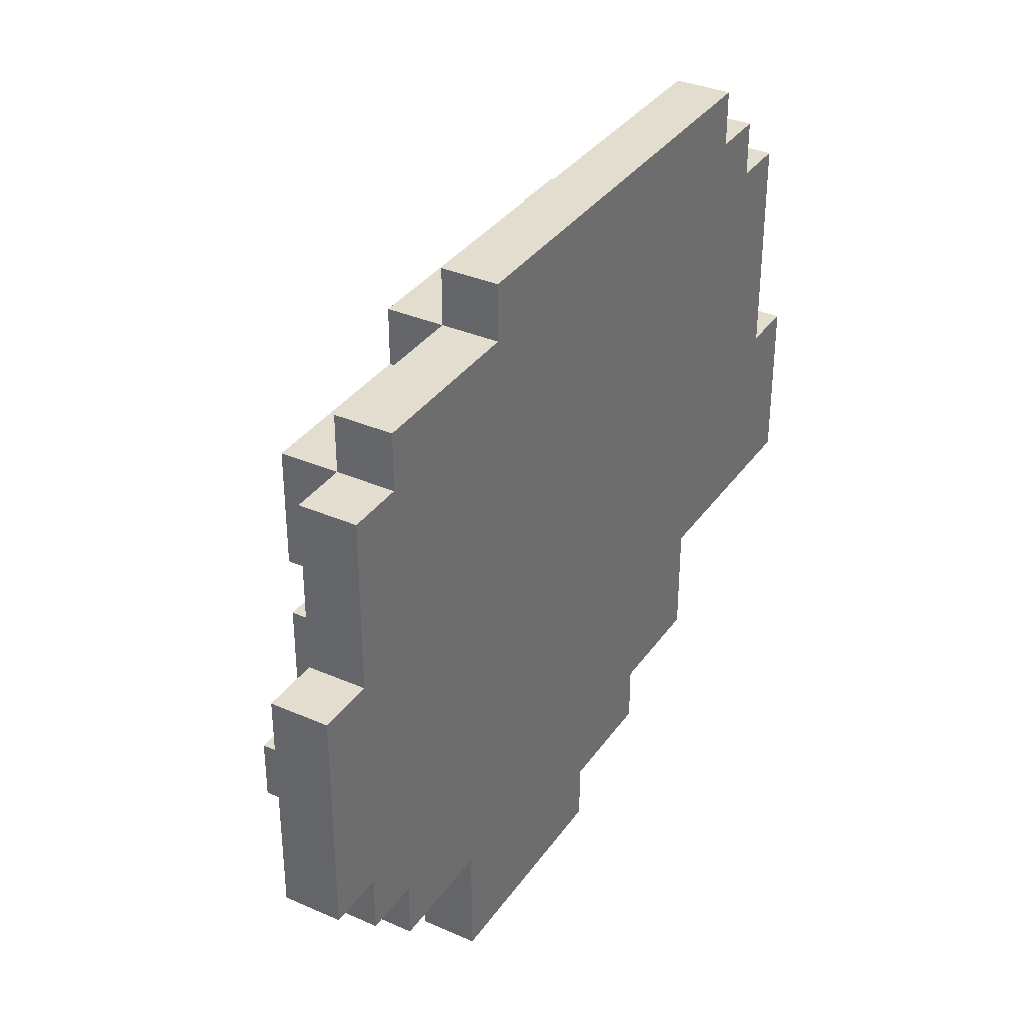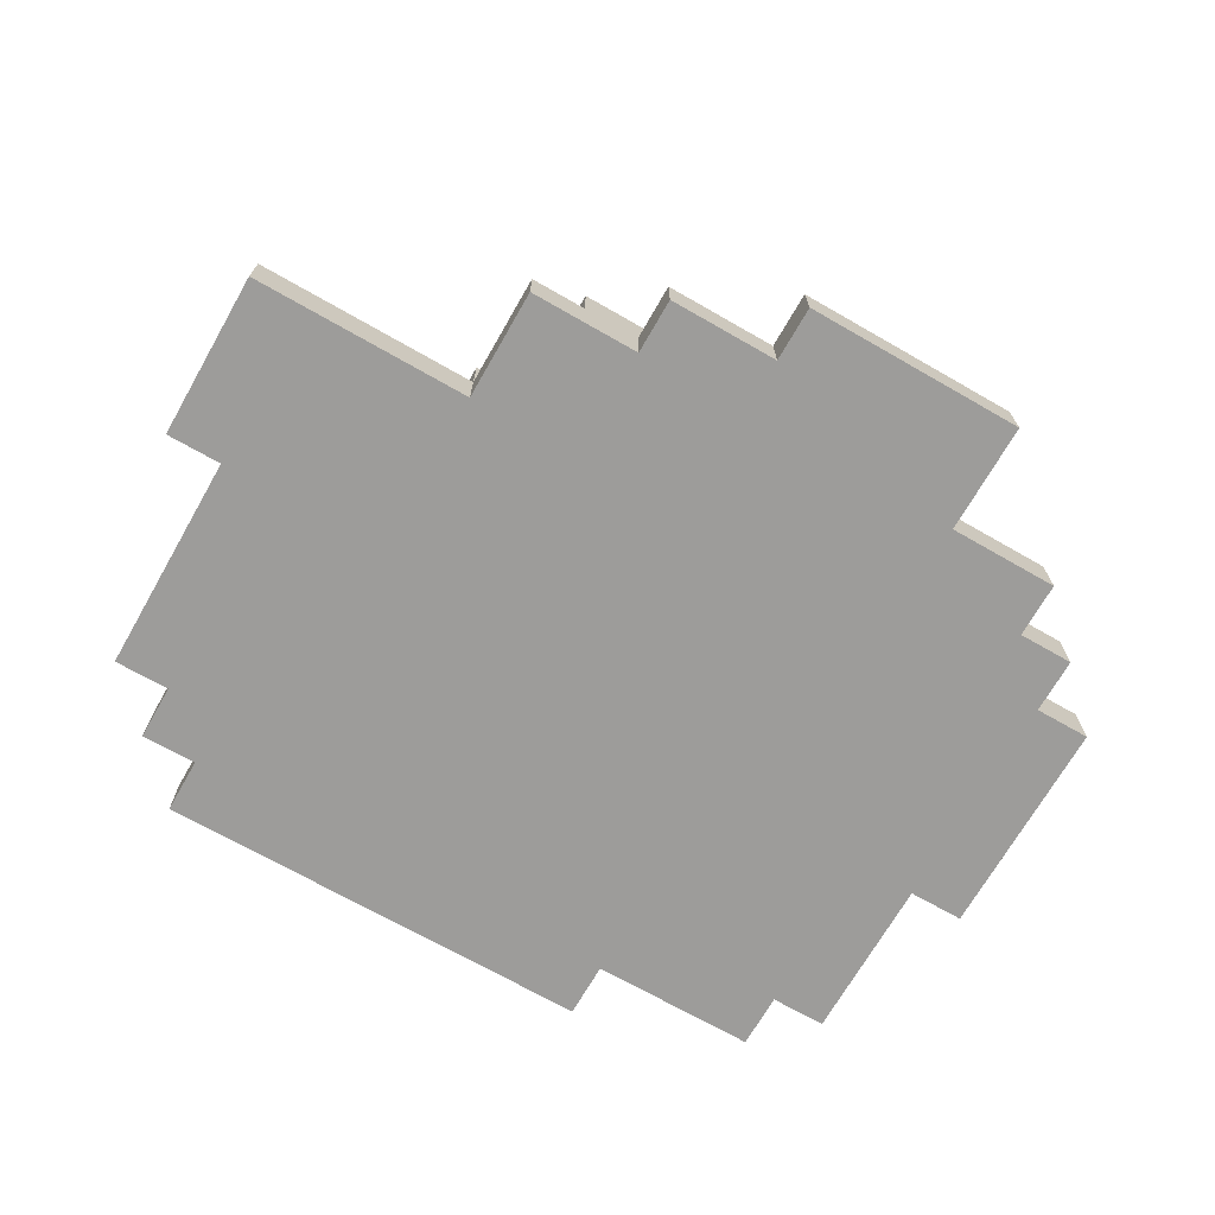
<metadata>
{"format":"obj","ext":"obj","renderer":"f3d","projection":"perspective","resolution":1024,"background":"white","views":[{"elev":34.8,"azim":-59.8,"up":"+Z"},{"elev":-70.1,"azim":150.2,"up":"+Y"}]}
</metadata>
<code>
o
v 0 2 -0.5
v 0 2 -0.9
v 0 2.1 -0.5
v 0 2.1 -0.9
v 0.1 2 -0.2
v 0.1 2 -0.5
v 0.1 2 -0.9
v 0.1 2 -1
v 0.1 2.1 -0.2
v 0.1 2.1 -0.5
v 0.1 2.1 -0.7
v 0.1 2.1 -0.8
v 0.1 2.1 -0.9
v 0.1 2.1 -1
v 0.1 2.2 -0.7
v 0.1 2.2 -0.8
v 0.2 2 -0.1
v 0.2 2 -0.2
v 0.2 2 -1
v 0.2 2 -1.1
v 0.2 2.1 -0.1
v 0.2 2.1 -0.2
v 0.2 2.1 -0.4
v 0.2 2.1 -0.5
v 0.2 2.1 -0.7
v 0.2 2.1 -0.8
v 0.2 2.1 -0.9
v 0.2 2.1 -1
v 0.2 2.1 -1.1
v 0.2 2.2 -0.2
v 0.2 2.2 -0.4
v 0.2 2.2 -0.5
v 0.2 2.2 -0.7
v 0.2 2.2 -0.8
v 0.2 2.2 -0.9
v 0.3 2.1 -0.4
v 0.3 2.1 -0.5
v 0.3 2.1 -0.9
v 0.3 2.1 -1
v 0.3 2.2 -0.4
v 0.3 2.2 -0.5
v 0.3 2.2 -0.9
v 0.3 2.2 -1
v 0.4 2 -1.1
v 0.4 2 -1.3
v 0.4 2.1 -1.1
v 0.4 2.1 -1.3
v 0.5 2 0
v 0.5 2 -0.1
v 0.5 2.1 0
v 0.5 2.1 -0.1
v 0.5 2.1 -0.2
v 0.5 2.1 -1
v 0.5 2.1 -1.1
v 0.5 2.2 -0.1
v 0.5 2.2 -0.2
v 0.5 2.2 -1
v 0.5 2.3 -1
v 0.5 2.3 -1.1
v 0.6 2.1 -0.9
v 0.6 2.1 -1
v 0.6 2.2 -0.9
v 0.6 2.2 -1
v 0.8 2.1 -0.9
v 0.8 2.1 -1
v 0.8 2.2 -0.9
v 0.8 2.2 -1
v 0.9 2.1 -1
v 0.9 2.1 -1.1
v 0.9 2.2 -1
v 0.9 2.2 -1.1
v 1 2.1 -0.2
v 1 2.1 -0.3
v 1 2.1 -0.9
v 1 2.1 -1
v 1 2.2 -0.2
v 1 2.2 -0.3
v 1 2.2 -0.9
v 1 2.2 -1
v 1.1 2.1 -0.8
v 1.1 2.1 -0.9
v 1.1 2.2 -0.2
v 1.1 2.2 -0.3
v 1.1 2.2 -0.8
v 1.1 2.2 -0.9
v 1.1 2.3 -0.2
v 1.1 2.3 -0.3
v 1.2 2.1 -0.3
v 1.2 2.1 -0.4
v 1.2 2.1 -0.6
v 1.2 2.1 -0.8
v 1.2 2.2 -0.3
v 1.2 2.2 -0.4
v 1.2 2.2 -0.6
v 1.2 2.2 -0.8
v 1.3 2.1 -0.4
v 1.3 2.1 -0.6
v 1.3 2.2 -0.4
v 1.3 2.2 -0.5
v 1.3 2.2 -0.6
v 1.3 2.3 -0.4
v 1.3 2.3 -0.5
v 0.2 2.1 -0.7
v 0.2 2.1 -0.8
v 0.2 2.2 -0.7
v 0.2 2.2 -0.8
v 0.3 2.1 -0.3
v 0.3 2.1 -0.4
v 0.3 2.1 -0.5
v 0.3 2.1 -0.7
v 0.3 2.1 -0.8
v 0.3 2.1 -0.9
v 0.3 2.2 -0.3
v 0.3 2.2 -0.4
v 0.3 2.2 -0.5
v 0.3 2.2 -0.7
v 0.3 2.2 -0.8
v 0.3 2.2 -0.9
v 0.4 2.1 -0.4
v 0.4 2.1 -0.5
v 0.4 2.2 -0.4
v 0.4 2.2 -0.5
v 0.5 2.1 -0.2
v 0.5 2.1 -0.3
v 0.5 2.1 -0.9
v 0.5 2.1 -1
v 0.5 2.2 -0.2
v 0.5 2.2 -0.3
v 0.5 2.2 -0.9
v 0.5 2.2 -1
v 0.6 2.2 -1
v 0.6 2.2 -1.1
v 0.6 2.3 -1
v 0.6 2.3 -1.1
v 0.7 2.1 -0.9
v 0.7 2.1 -1
v 0.7 2.2 -0.9
v 0.7 2.2 -1
v 0.8 2 -1.2
v 0.8 2 -1.3
v 0.8 2.1 -1
v 0.8 2.1 -1.1
v 0.8 2.1 -1.2
v 0.8 2.1 -1.3
v 0.8 2.2 -1
v 0.8 2.2 -1.1
v 0.9 2.1 -0.9
v 0.9 2.1 -1
v 0.9 2.2 -0.9
v 0.9 2.2 -1
v 1 2 -1.1
v 1 2 -1.2
v 1 2.1 -0.1
v 1 2.1 -0.2
v 1 2.1 -1.1
v 1 2.1 -1.2
v 1 2.2 -0.1
v 1 2.2 -0.2
v 1.1 2.1 -0.9
v 1.1 2.1 -1.1
v 1.1 2.2 -0.9
v 1.1 2.2 -1.1
v 1.2 2 -0.9
v 1.2 2 -1.1
v 1.2 2.1 -0.2
v 1.2 2.1 -0.3
v 1.2 2.1 -0.8
v 1.2 2.1 -0.9
v 1.2 2.1 -1.1
v 1.2 2.2 -0.3
v 1.2 2.2 -0.8
v 1.2 2.2 -0.9
v 1.2 2.3 -0.2
v 1.2 2.3 -0.3
v 1.3 2 0
v 1.3 2 -0.1
v 1.3 2.1 0
v 1.3 2.1 -0.1
v 1.3 2.1 -0.3
v 1.3 2.1 -0.4
v 1.3 2.1 -0.7
v 1.3 2.1 -0.8
v 1.3 2.2 -0.3
v 1.3 2.2 -0.4
v 1.3 2.2 -0.7
v 1.3 2.2 -0.8
v 1.4 2 -0.1
v 1.4 2 -0.2
v 1.4 2.1 -0.1
v 1.4 2.1 -0.2
v 1.4 2.1 -0.4
v 1.4 2.1 -0.7
v 1.4 2.2 -0.5
v 1.4 2.2 -0.7
v 1.4 2.3 -0.4
v 1.4 2.3 -0.5
v 1.5 2 -0.2
v 1.5 2 -0.6
v 1.5 2.1 -0.2
v 1.5 2.1 -0.6
v 1.6 2 -0.6
v 1.6 2 -0.9
v 1.6 2.1 -0.6
v 1.6 2.1 -0.9
v 0.5 2 0
v 0.5 2.1 0
v 1.3 2 0
v 1.3 2.1 0
v 0.2 2 -0.1
v 0.2 2.1 -0.1
v 0.5 2 -0.1
v 0.5 2.1 -0.1
v 0.5 2.2 -0.1
v 1 2.1 -0.1
v 1 2.2 -0.1
v 1.3 2 -0.1
v 1.3 2.1 -0.1
v 1.4 2 -0.1
v 1.4 2.1 -0.1
v 0.1 2 -0.2
v 0.1 2.1 -0.2
v 0.2 2 -0.2
v 0.2 2.1 -0.2
v 0.2 2.2 -0.2
v 0.5 2.1 -0.2
v 0.5 2.2 -0.2
v 1 2.1 -0.2
v 1 2.2 -0.2
v 1.1 2.2 -0.2
v 1.1 2.3 -0.2
v 1.2 2.1 -0.2
v 1.2 2.3 -0.2
v 1.4 2 -0.2
v 1.4 2.1 -0.2
v 1.5 2 -0.2
v 1.5 2.1 -0.2
v 1.2 2.1 -0.3
v 1.2 2.2 -0.3
v 1.3 2.1 -0.3
v 1.3 2.2 -0.3
v 0.3 2.1 -0.4
v 0.3 2.2 -0.4
v 0.4 2.1 -0.4
v 0.4 2.2 -0.4
v 1.3 2.1 -0.4
v 1.3 2.2 -0.4
v 1.3 2.3 -0.4
v 1.4 2.1 -0.4
v 1.4 2.3 -0.4
v 0 2 -0.5
v 0 2.1 -0.5
v 0.1 2 -0.5
v 0.1 2.1 -0.5
v 0.2 2.1 -0.5
v 0.2 2.2 -0.5
v 0.3 2.1 -0.5
v 0.3 2.2 -0.5
v 1.2 2.1 -0.6
v 1.2 2.2 -0.6
v 1.3 2.1 -0.6
v 1.3 2.2 -0.6
v 1.5 2 -0.6
v 1.5 2.1 -0.6
v 1.6 2 -0.6
v 1.6 2.1 -0.6
v 0.1 2.1 -0.7
v 0.1 2.2 -0.7
v 0.2 2.1 -0.7
v 0.2 2.2 -0.7
v 0.2 2.1 -0.8
v 0.2 2.2 -0.8
v 0.3 2.1 -0.8
v 0.3 2.2 -0.8
v 1.1 2.1 -0.8
v 1.1 2.2 -0.8
v 1.2 2.1 -0.8
v 1.2 2.2 -0.8
v 0.3 2.1 -0.9
v 0.3 2.2 -0.9
v 0.5 2.1 -0.9
v 0.5 2.2 -0.9
v 0.6 2.1 -0.9
v 0.6 2.2 -0.9
v 0.7 2.1 -0.9
v 0.7 2.2 -0.9
v 0.8 2.1 -0.9
v 0.8 2.2 -0.9
v 0.9 2.1 -0.9
v 0.9 2.2 -0.9
v 1 2.1 -0.9
v 1 2.2 -0.9
v 1.1 2.1 -0.9
v 1.1 2.2 -0.9
v 0.5 2.1 -1
v 0.5 2.2 -1
v 0.5 2.3 -1
v 0.6 2.1 -1
v 0.6 2.2 -1
v 0.6 2.3 -1
v 0.7 2.1 -1
v 0.7 2.2 -1
v 0.8 2.1 -1
v 0.8 2.2 -1
v 0.9 2.1 -1
v 0.9 2.2 -1
v 1 2.1 -1
v 1 2.2 -1
v 0.5 2.1 -0.2
v 0.5 2.2 -0.2
v 1 2.1 -0.2
v 1 2.2 -0.2
v 0.3 2.1 -0.3
v 0.3 2.2 -0.3
v 0.5 2.1 -0.3
v 0.5 2.2 -0.3
v 1 2.1 -0.3
v 1 2.2 -0.3
v 1.1 2.2 -0.3
v 1.1 2.3 -0.3
v 1.2 2.1 -0.3
v 1.2 2.2 -0.3
v 1.2 2.3 -0.3
v 0.2 2.1 -0.4
v 0.2 2.2 -0.4
v 0.3 2.1 -0.4
v 0.3 2.2 -0.4
v 1.2 2.1 -0.4
v 1.2 2.2 -0.4
v 1.3 2.1 -0.4
v 1.3 2.2 -0.4
v 0.3 2.1 -0.5
v 0.3 2.2 -0.5
v 0.4 2.1 -0.5
v 0.4 2.2 -0.5
v 1.3 2.2 -0.5
v 1.3 2.3 -0.5
v 1.4 2.2 -0.5
v 1.4 2.3 -0.5
v 0.2 2.1 -0.7
v 0.2 2.2 -0.7
v 0.3 2.1 -0.7
v 0.3 2.2 -0.7
v 1.3 2.1 -0.7
v 1.3 2.2 -0.7
v 1.4 2.1 -0.7
v 1.4 2.2 -0.7
v 0.1 2.1 -0.8
v 0.1 2.2 -0.8
v 0.2 2.1 -0.8
v 0.2 2.2 -0.8
v 1.2 2.1 -0.8
v 1.2 2.2 -0.8
v 1.3 2.1 -0.8
v 1.3 2.2 -0.8
v 0 2 -0.9
v 0 2.1 -0.9
v 0.1 2 -0.9
v 0.1 2.1 -0.9
v 0.2 2.1 -0.9
v 0.2 2.2 -0.9
v 0.3 2.1 -0.9
v 0.3 2.2 -0.9
v 1.1 2.1 -0.9
v 1.1 2.2 -0.9
v 1.2 2 -0.9
v 1.2 2.1 -0.9
v 1.2 2.2 -0.9
v 1.6 2 -0.9
v 1.6 2.1 -0.9
v 0.1 2 -1
v 0.1 2.1 -1
v 0.2 2 -1
v 0.2 2.1 -1
v 0.3 2.1 -1
v 0.3 2.2 -1
v 0.5 2.1 -1
v 0.5 2.2 -1
v 0.8 2.1 -1
v 0.8 2.2 -1
v 0.9 2.1 -1
v 0.9 2.2 -1
v 0.2 2 -1.1
v 0.2 2.1 -1.1
v 0.4 2 -1.1
v 0.4 2.1 -1.1
v 0.5 2.1 -1.1
v 0.5 2.3 -1.1
v 0.6 2.2 -1.1
v 0.6 2.3 -1.1
v 0.8 2.1 -1.1
v 0.8 2.2 -1.1
v 0.9 2.1 -1.1
v 0.9 2.2 -1.1
v 1 2 -1.1
v 1 2.1 -1.1
v 1.1 2.1 -1.1
v 1.1 2.2 -1.1
v 1.2 2 -1.1
v 1.2 2.1 -1.1
v 0.8 2 -1.2
v 0.8 2.1 -1.2
v 1 2 -1.2
v 1 2.1 -1.2
v 0.4 2 -1.3
v 0.4 2.1 -1.3
v 0.8 2 -1.3
v 0.8 2.1 -1.3
v 0.5 2 0
v 1.3 2 0
v 0.2 2 -0.1
v 0.5 2 -0.1
v 1.3 2 -0.1
v 1.4 2 -0.1
v 0.1 2 -0.2
v 0.2 2 -0.2
v 0.5 2 -0.2
v 1 2 -0.2
v 1.4 2 -0.2
v 1.5 2 -0.2
v 0.3 2 -0.3
v 0.5 2 -0.3
v 1 2 -0.3
v 1.3 2 -0.3
v 0 2 -0.5
v 0.1 2 -0.5
v 0.2 2 -0.6
v 0.3 2 -0.6
v 1.2 2 -0.6
v 1.3 2 -0.6
v 1.5 2 -0.6
v 1.6 2 -0.6
v 0.2 2 -0.8
v 0.3 2 -0.8
v 1.1 2 -0.8
v 1.2 2 -0.8
v 0 2 -0.9
v 0.1 2 -0.9
v 0.3 2 -0.9
v 0.5 2 -0.9
v 1 2 -0.9
v 1.1 2 -0.9
v 1.2 2 -0.9
v 1.6 2 -0.9
v 0.1 2 -1
v 0.2 2 -1
v 0.5 2 -1
v 1 2 -1
v 0.2 2 -1.1
v 0.4 2 -1.1
v 1 2 -1.1
v 1.2 2 -1.1
v 0.8 2 -1.2
v 1 2 -1.2
v 0.4 2 -1.3
v 0.8 2 -1.3
v 0.5 2.1 0
v 1.3 2.1 0
v 0.2 2.1 -0.1
v 0.5 2.1 -0.1
v 1 2.1 -0.1
v 1.3 2.1 -0.1
v 1.4 2.1 -0.1
v 0.1 2.1 -0.2
v 0.2 2.1 -0.2
v 0.5 2.1 -0.2
v 1 2.1 -0.2
v 1.2 2.1 -0.2
v 1.4 2.1 -0.2
v 1.5 2.1 -0.2
v 0.3 2.1 -0.3
v 0.5 2.1 -0.3
v 1 2.1 -0.3
v 1.2 2.1 -0.3
v 1.3 2.1 -0.3
v 0.2 2.1 -0.4
v 0.3 2.1 -0.4
v 0.4 2.1 -0.4
v 1.2 2.1 -0.4
v 1.3 2.1 -0.4
v 1.4 2.1 -0.4
v 0 2.1 -0.5
v 0.1 2.1 -0.5
v 0.2 2.1 -0.5
v 0.3 2.1 -0.5
v 0.4 2.1 -0.5
v 1.2 2.1 -0.6
v 1.3 2.1 -0.6
v 1.5 2.1 -0.6
v 1.6 2.1 -0.6
v 0.1 2.1 -0.7
v 0.2 2.1 -0.7
v 0.3 2.1 -0.7
v 1.3 2.1 -0.7
v 1.4 2.1 -0.7
v 0.1 2.1 -0.8
v 0.2 2.1 -0.8
v 0.3 2.1 -0.8
v 1.1 2.1 -0.8
v 1.2 2.1 -0.8
v 1.3 2.1 -0.8
v 0 2.1 -0.9
v 0.1 2.1 -0.9
v 0.2 2.1 -0.9
v 0.3 2.1 -0.9
v 0.5 2.1 -0.9
v 0.6 2.1 -0.9
v 0.7 2.1 -0.9
v 0.8 2.1 -0.9
v 0.9 2.1 -0.9
v 1 2.1 -0.9
v 1.1 2.1 -0.9
v 1.2 2.1 -0.9
v 1.6 2.1 -0.9
v 0.1 2.1 -1
v 0.2 2.1 -1
v 0.3 2.1 -1
v 0.5 2.1 -1
v 0.6 2.1 -1
v 0.7 2.1 -1
v 0.8 2.1 -1
v 0.9 2.1 -1
v 1 2.1 -1
v 0.2 2.1 -1.1
v 0.4 2.1 -1.1
v 0.5 2.1 -1.1
v 0.8 2.1 -1.1
v 0.9 2.1 -1.1
v 1 2.1 -1.1
v 1.1 2.1 -1.1
v 1.2 2.1 -1.1
v 0.8 2.1 -1.2
v 1 2.1 -1.2
v 0.4 2.1 -1.3
v 0.8 2.1 -1.3
v 0.5 2.2 -0.1
v 1 2.2 -0.1
v 0.2 2.2 -0.2
v 0.5 2.2 -0.2
v 1 2.2 -0.2
v 1.1 2.2 -0.2
v 0.3 2.2 -0.3
v 0.5 2.2 -0.3
v 1 2.2 -0.3
v 1.1 2.2 -0.3
v 1.2 2.2 -0.3
v 1.3 2.2 -0.3
v 0.2 2.2 -0.4
v 0.3 2.2 -0.4
v 0.4 2.2 -0.4
v 1.2 2.2 -0.4
v 1.3 2.2 -0.4
v 0.2 2.2 -0.5
v 0.3 2.2 -0.5
v 0.4 2.2 -0.5
v 1.3 2.2 -0.5
v 1.4 2.2 -0.5
v 1.2 2.2 -0.6
v 1.3 2.2 -0.6
v 0.1 2.2 -0.7
v 0.2 2.2 -0.7
v 0.3 2.2 -0.7
v 1.3 2.2 -0.7
v 1.4 2.2 -0.7
v 0.1 2.2 -0.8
v 0.2 2.2 -0.8
v 0.3 2.2 -0.8
v 1.1 2.2 -0.8
v 1.2 2.2 -0.8
v 1.3 2.2 -0.8
v 0.2 2.2 -0.9
v 0.3 2.2 -0.9
v 0.5 2.2 -0.9
v 0.6 2.2 -0.9
v 0.7 2.2 -0.9
v 0.8 2.2 -0.9
v 0.9 2.2 -0.9
v 1 2.2 -0.9
v 1.1 2.2 -0.9
v 1.2 2.2 -0.9
v 0.3 2.2 -1
v 0.5 2.2 -1
v 0.6 2.2 -1
v 0.7 2.2 -1
v 0.8 2.2 -1
v 0.9 2.2 -1
v 1 2.2 -1
v 0.6 2.2 -1.1
v 0.8 2.2 -1.1
v 0.9 2.2 -1.1
v 1.1 2.2 -1.1
v 1.1 2.3 -0.2
v 1.2 2.3 -0.2
v 1.1 2.3 -0.3
v 1.2 2.3 -0.3
v 1.3 2.3 -0.4
v 1.4 2.3 -0.4
v 1.3 2.3 -0.5
v 1.4 2.3 -0.5
v 0.5 2.3 -1
v 0.6 2.3 -1
v 0.5 2.3 -1.1
v 0.6 2.3 -1.1
f 3 2 1
f 4 2 3
f 9 6 5
f 10 6 9
f 13 8 7
f 14 8 13
f 15 12 11
f 16 12 15
f 21 18 17
f 22 18 21
f 28 20 19
f 29 20 28
f 30 23 22
f 31 23 30
f 32 25 24
f 33 25 32
f 34 27 26
f 35 27 34
f 40 37 36
f 41 37 40
f 42 39 38
f 43 39 42
f 46 45 44
f 47 45 46
f 50 49 48
f 51 49 50
f 55 52 51
f 56 52 55
f 57 54 53
f 58 54 57
f 59 54 58
f 62 61 60
f 63 61 62
f 66 65 64
f 67 65 66
f 70 69 68
f 71 69 70
f 76 73 72
f 77 73 76
f 78 75 74
f 79 75 78
f 84 81 80
f 85 81 84
f 86 83 82
f 87 83 86
f 92 89 88
f 93 89 92
f 94 91 90
f 95 91 94
f 98 97 96
f 99 97 98
f 100 97 99
f 101 99 98
f 102 99 101
f 103 104 105
f 105 104 106
f 107 108 113
f 113 108 114
f 109 110 115
f 115 110 116
f 111 112 117
f 117 112 118
f 119 120 121
f 121 120 122
f 123 124 127
f 127 124 128
f 125 126 129
f 129 126 130
f 131 132 133
f 133 132 134
f 135 136 137
f 137 136 138
f 139 140 143
f 143 140 144
f 141 142 145
f 145 142 146
f 147 148 149
f 149 148 150
f 151 152 155
f 155 152 156
f 153 154 157
f 157 154 158
f 159 160 161
f 161 160 162
f 163 164 168
f 168 164 169
f 165 166 170
f 167 168 171
f 171 168 172
f 165 170 173
f 173 170 174
f 175 176 177
f 177 176 178
f 179 180 183
f 183 180 184
f 181 182 185
f 185 182 186
f 187 188 189
f 189 188 190
f 191 192 193
f 193 192 194
f 191 193 195
f 195 193 196
f 197 198 199
f 199 198 200
f 201 202 203
f 203 202 204
f 207 206 205
f 208 206 207
f 211 210 209
f 212 210 211
f 214 213 212
f 215 213 214
f 218 217 216
f 219 217 218
f 222 221 220
f 223 221 222
f 225 224 223
f 226 224 225
f 229 228 227
f 231 229 227
f 231 230 229
f 232 230 231
f 235 234 233
f 236 234 235
f 239 238 237
f 240 238 239
f 243 242 241
f 244 242 243
f 248 246 245
f 248 247 246
f 249 247 248
f 252 251 250
f 253 251 252
f 256 255 254
f 257 255 256
f 260 259 258
f 261 259 260
f 264 263 262
f 265 263 264
f 268 267 266
f 269 267 268
f 272 271 270
f 273 271 272
f 276 275 274
f 277 275 276
f 280 279 278
f 281 279 280
f 284 283 282
f 285 283 284
f 288 287 286
f 289 287 288
f 292 291 290
f 293 291 292
f 297 295 294
f 297 296 295
f 298 296 297
f 299 296 298
f 302 301 300
f 303 301 302
f 306 305 304
f 307 305 306
f 308 309 310
f 310 309 311
f 312 313 314
f 314 313 315
f 316 317 318
f 316 318 320
f 318 319 320
f 320 319 321
f 321 319 322
f 323 324 325
f 325 324 326
f 327 328 329
f 329 328 330
f 331 332 333
f 333 332 334
f 335 336 337
f 337 336 338
f 339 340 341
f 341 340 342
f 343 344 345
f 345 344 346
f 347 348 349
f 349 348 350
f 351 352 353
f 353 352 354
f 355 356 357
f 357 356 358
f 359 360 361
f 361 360 362
f 363 364 366
f 366 364 367
f 365 366 368
f 368 366 369
f 370 371 372
f 372 371 373
f 374 375 376
f 376 375 377
f 378 379 380
f 380 379 381
f 382 383 384
f 384 383 385
f 386 387 388
f 388 387 389
f 386 388 390
f 390 388 391
f 392 393 395
f 395 393 396
f 394 395 396
f 396 393 397
f 394 396 398
f 398 396 399
f 400 401 402
f 402 401 403
f 404 405 406
f 406 405 407
f 411 409 408
f 412 409 411
f 415 411 410
f 415 413 412
f 415 412 411
f 416 413 415
f 417 413 416
f 418 413 417
f 420 415 414
f 420 416 415
f 421 417 416
f 421 416 420
f 422 419 418
f 422 417 421
f 422 418 417
f 423 419 422
f 425 420 414
f 426 420 425
f 426 425 424
f 427 421 420
f 427 420 426
f 427 422 421
f 427 423 422
f 428 423 427
f 429 419 423
f 429 423 428
f 430 419 429
f 432 426 424
f 432 428 427
f 432 427 426
f 433 428 432
f 434 428 433
f 435 431 430
f 435 428 434
f 435 430 429
f 435 429 428
f 436 433 432
f 436 432 424
f 437 433 436
f 438 434 433
f 438 433 437
f 439 434 438
f 440 434 439
f 441 435 434
f 441 434 440
f 442 431 435
f 442 435 441
f 443 431 442
f 444 438 437
f 444 439 438
f 445 439 444
f 446 440 439
f 446 439 445
f 447 441 440
f 447 440 446
f 447 442 441
f 448 446 445
f 448 447 446
f 449 447 448
f 450 442 447
f 450 447 449
f 451 442 450
f 452 450 449
f 453 450 452
f 454 452 449
f 455 452 454
f 456 457 459
f 459 457 460
f 460 457 461
f 458 459 464
f 464 459 465
f 460 461 466
f 461 462 466
f 466 462 467
f 467 462 468
f 465 466 471
f 471 466 472
f 468 469 473
f 467 468 473
f 473 469 474
f 463 464 475
f 471 472 476
f 470 471 476
f 472 473 476
f 476 473 477
f 477 473 478
f 474 469 479
f 479 469 480
f 463 475 482
f 475 476 482
f 482 476 483
f 483 476 484
f 478 479 485
f 477 478 485
f 484 485 486
f 485 479 486
f 486 479 487
f 480 469 488
f 482 483 490
f 481 482 490
f 490 483 491
f 484 486 492
f 488 489 494
f 480 488 494
f 481 490 495
f 491 492 496
f 492 486 497
f 496 492 497
f 497 486 498
f 498 486 499
f 493 494 500
f 481 495 501
f 495 496 501
f 501 496 502
f 502 496 503
f 497 498 504
f 504 498 505
f 505 498 506
f 506 498 507
f 507 498 508
f 508 498 509
f 509 498 510
f 510 498 511
f 499 500 512
f 500 494 513
f 494 489 513
f 512 500 513
f 502 503 514
f 503 504 514
f 514 504 515
f 515 504 516
f 505 506 517
f 517 506 518
f 507 508 519
f 519 508 520
f 509 510 521
f 521 510 522
f 515 516 523
f 516 517 523
f 523 517 524
f 524 517 525
f 520 521 526
f 526 521 527
f 511 512 529
f 529 512 530
f 527 528 531
f 526 527 531
f 524 525 531
f 525 526 531
f 531 528 532
f 524 531 533
f 533 531 534
f 535 536 538
f 538 536 539
f 537 538 541
f 541 538 542
f 539 540 543
f 543 540 544
f 537 541 547
f 547 541 548
f 545 546 550
f 550 546 551
f 548 549 553
f 553 549 554
f 555 556 558
f 552 553 560
f 560 553 561
f 557 558 562
f 558 556 562
f 562 556 563
f 559 560 564
f 564 560 565
f 557 562 568
f 568 562 569
f 565 566 570
f 570 566 571
f 567 568 578
f 578 568 579
f 571 572 580
f 580 572 581
f 573 574 582
f 582 574 583
f 575 576 584
f 584 576 585
f 577 578 586
f 582 583 587
f 583 584 587
f 587 584 588
f 585 586 589
f 586 578 590
f 589 586 590
f 591 592 593
f 593 592 594
f 595 596 597
f 597 596 598
f 599 600 601
f 601 600 602

</code>
